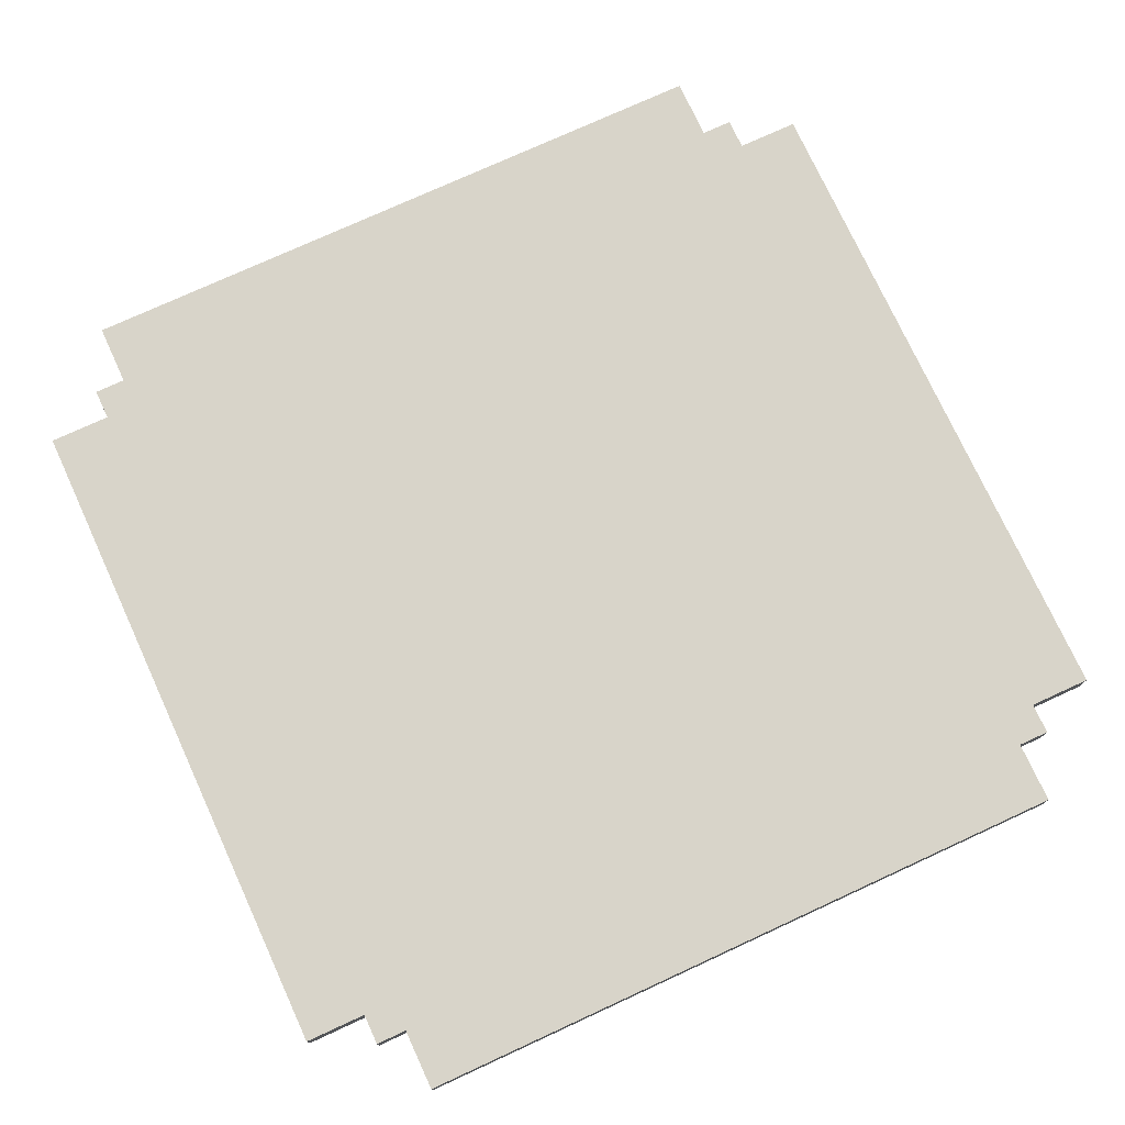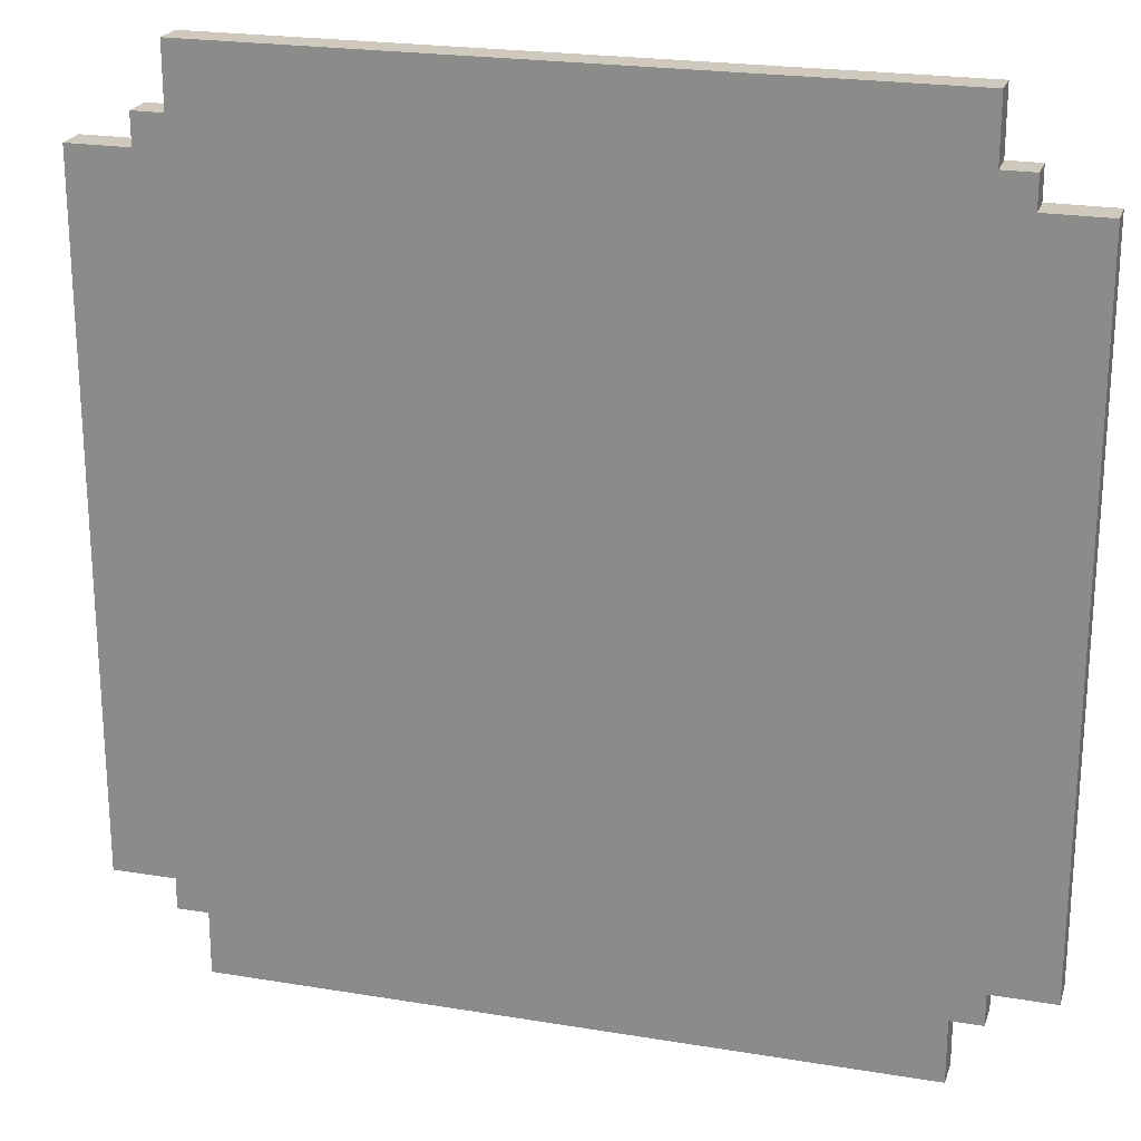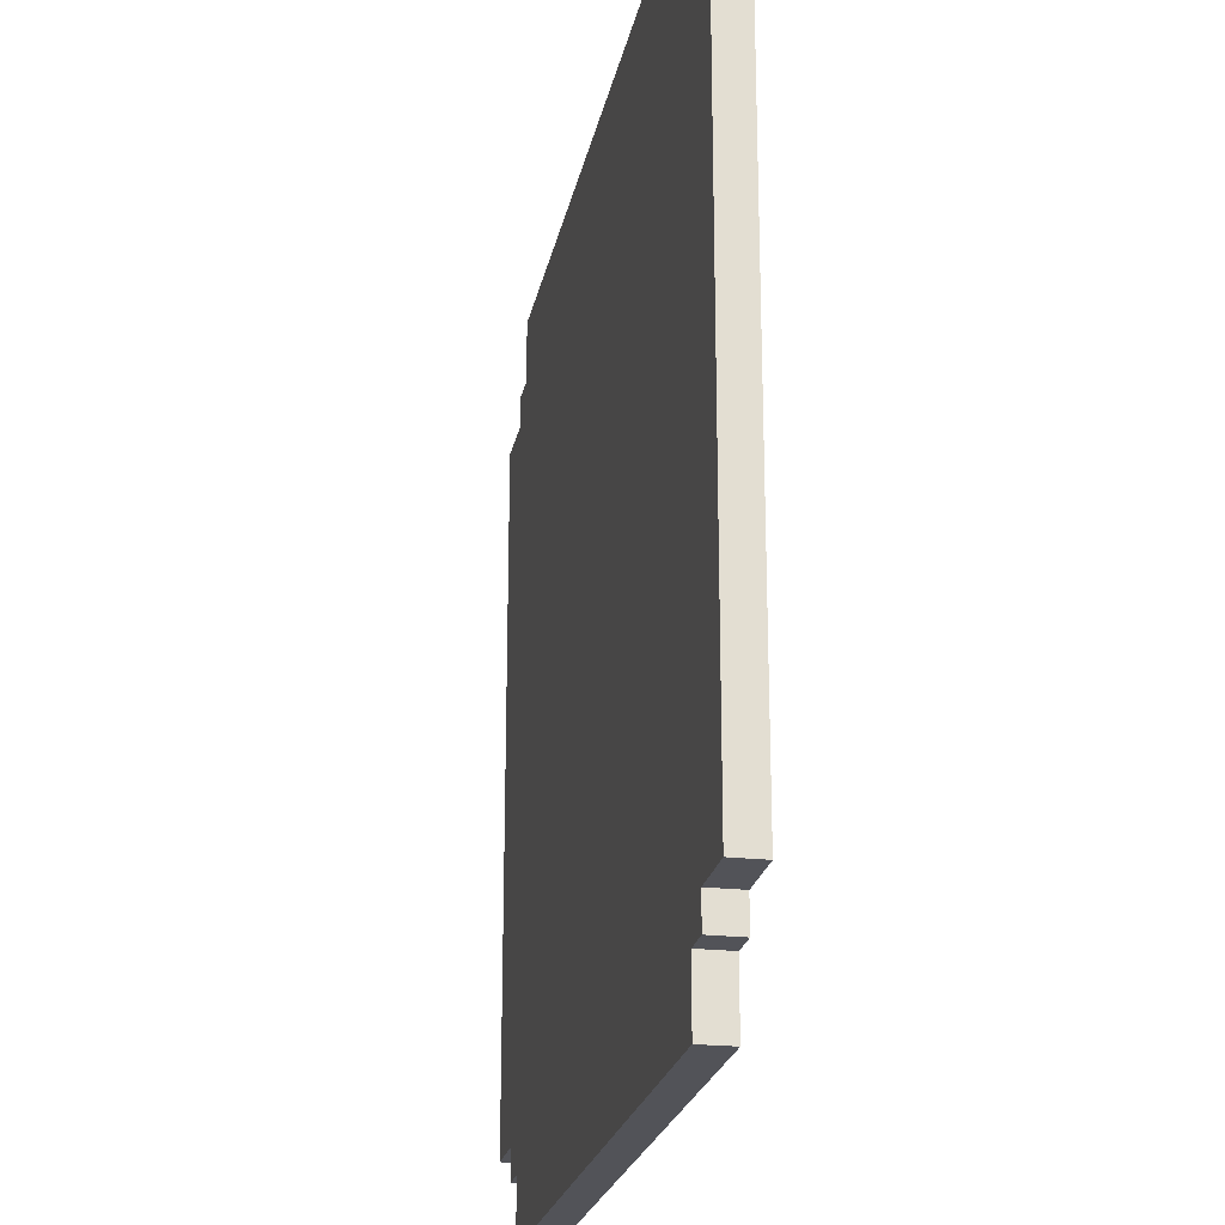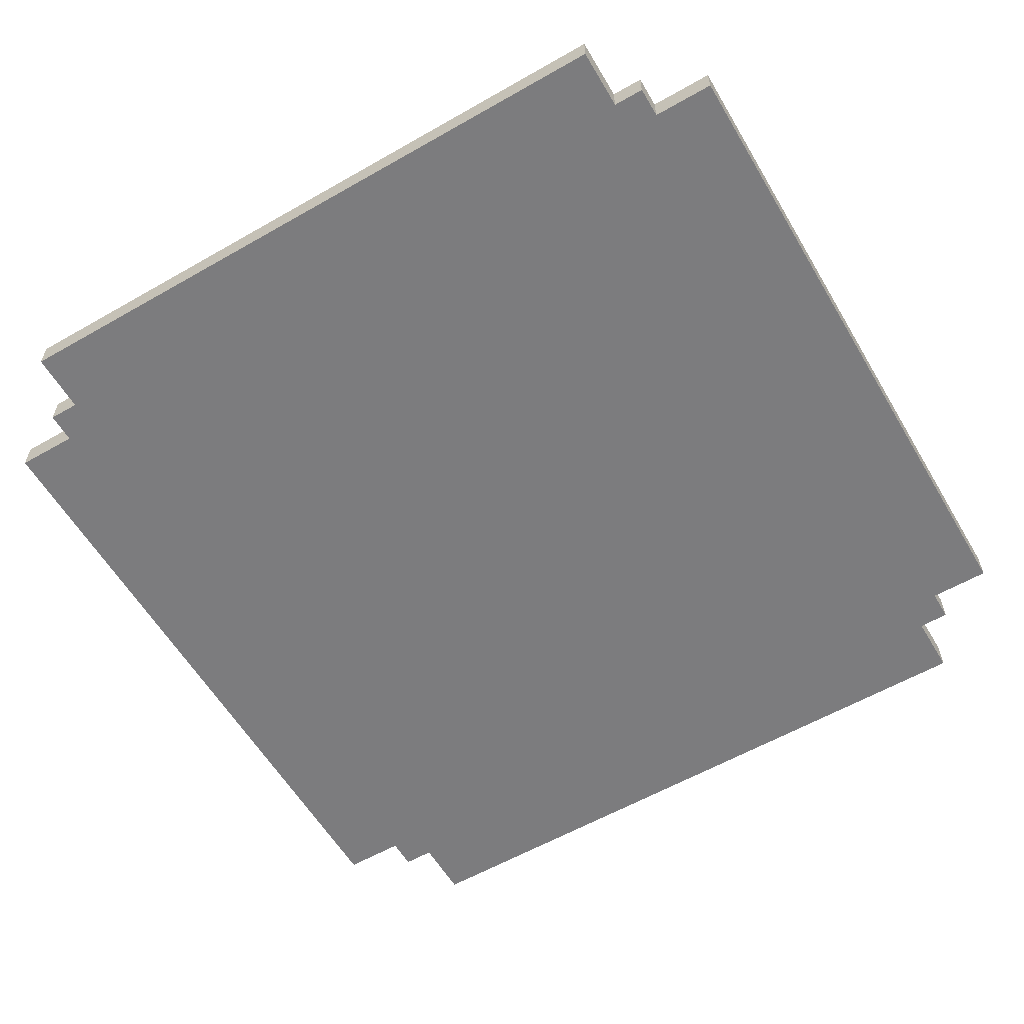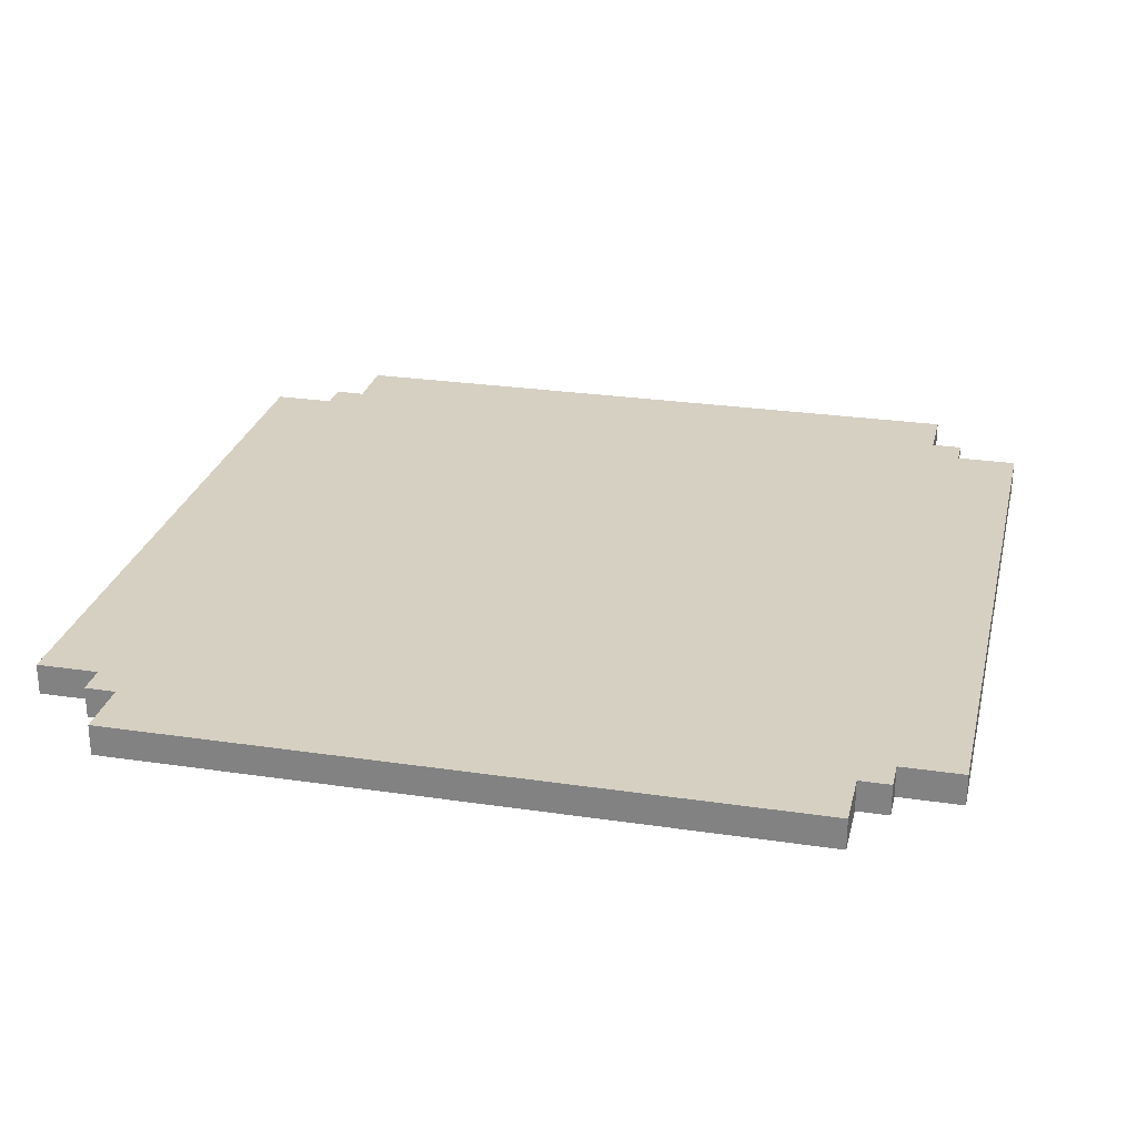
<metadata>
{"format":"obj","ext":"obj","renderer":"f3d","projection":"perspective","resolution":1024,"background":"white","views":[{"elev":75.4,"azim":-24.7,"up":"+Y"},{"elev":22.3,"azim":-164.0,"up":"+Z"},{"elev":-22.7,"azim":-101.0,"up":"+Z"},{"elev":-58.9,"azim":-59.5,"up":"+Y"},{"elev":26.5,"azim":-76.9,"up":"+Y"}]}
</metadata>
<code>
o
v -20.4 0 14.5
v -19 0 14.5
v -18.9 0 14.5
v -18.5 0 14.5
v -18.4 0 14.5
v -18.2 0 14.5
v -20.4 0.1 14.5
v -19 0.1 14.5
v -18.9 0.1 14.5
v -18.5 0.1 14.5
v -18.4 0.1 14.5
v -18.2 0.1 14.5
v -20.5 0 14.7
v -20.4 0 14.7
v -18.2 0 14.7
v -18.1 0 14.7
v -20.5 0.1 14.7
v -20.4 0.1 14.7
v -18.2 0.1 14.7
v -18.1 0.1 14.7
v -20.7 0 14.8
v -20.5 0 14.8
v -18.1 0 14.8
v -17.9 0 14.8
v -20.7 0.1 14.8
v -20.5 0.1 14.8
v -18.1 0.1 14.8
v -17.9 0.1 14.8
v -20.7 0 17
v -20.5 0 17
v -18.1 0 17
v -17.9 0 17
v -20.7 0.1 17
v -20.5 0.1 17
v -18.1 0.1 17
v -17.9 0.1 17
v -20.5 0 17.1
v -20.4 0 17.1
v -18.2 0 17.1
v -18.1 0 17.1
v -20.5 0.1 17.1
v -20.4 0.1 17.1
v -18.2 0.1 17.1
v -18.1 0.1 17.1
v -20.4 0 17.3
v -19.6 0 17.3
v -19.5 0 17.3
v -19.2 0 17.3
v -19.1 0 17.3
v -18.2 0 17.3
v -20.4 0.1 17.3
v -19.6 0.1 17.3
v -19.5 0.1 17.3
v -19.2 0.1 17.3
v -19.1 0.1 17.3
v -18.2 0.1 17.3
v -20.7 0 14.8
v -20.7 0.1 14.8
v -20.7 0 15.4
v -20.7 0.1 15.4
v -20.7 0 15.5
v -20.7 0.1 15.5
v -20.7 0 17
v -20.7 0.1 17
v -20.5 0 14.7
v -20.5 0.1 14.7
v -20.5 0 14.8
v -20.5 0.1 14.8
v -20.5 0 17
v -20.5 0.1 17
v -20.5 0 17.1
v -20.5 0.1 17.1
v -20.4 0 14.5
v -20.4 0.1 14.5
v -20.4 0 14.7
v -20.4 0.1 14.7
v -20.4 0 17.1
v -20.4 0.1 17.1
v -20.4 0 17.3
v -20.4 0.1 17.3
v -18.2 0 14.5
v -18.2 0.1 14.5
v -18.2 0 14.7
v -18.2 0.1 14.7
v -18.2 0 17.1
v -18.2 0.1 17.1
v -18.2 0 17.3
v -18.2 0.1 17.3
v -18.1 0 14.7
v -18.1 0.1 14.7
v -18.1 0 14.8
v -18.1 0.1 14.8
v -18.1 0 17
v -18.1 0.1 17
v -18.1 0 17.1
v -18.1 0.1 17.1
v -17.9 0 14.8
v -17.9 0.1 14.8
v -17.9 0 17
v -17.9 0.1 17
v -20.7 0 14.8
v -20.7 0 15.4
v -20.7 0 15.5
v -20.7 0 17
v -20.6 0 15
v -20.6 0 15.2
v -20.6 0 15.3
v -20.6 0 15.4
v -20.6 0 15.5
v -20.6 0 15.6
v -20.6 0 15.7
v -20.6 0 16.4
v -20.6 0 16.5
v -20.6 0 16.6
v -20.6 0 16.8
v -20.5 0 14.7
v -20.5 0 14.8
v -20.5 0 15
v -20.5 0 15.2
v -20.5 0 15.3
v -20.5 0 15.4
v -20.5 0 15.6
v -20.5 0 15.7
v -20.5 0 16.4
v -20.5 0 16.5
v -20.5 0 16.6
v -20.5 0 16.8
v -20.5 0 17
v -20.5 0 17.1
v -20.4 0 14.5
v -20.4 0 14.7
v -20.4 0 17.1
v -20.4 0 17.3
v -20 0 17.1
v -20 0 17.2
v -19.9 0 17.1
v -19.9 0 17.2
v -19.8 0 14.6
v -19.8 0 14.7
v -19.8 0 17.1
v -19.8 0 17.2
v -19.7 0 14.6
v -19.7 0 14.7
v -19.6 0 17.1
v -19.6 0 17.2
v -19.6 0 17.3
v -19.5 0 17.1
v -19.5 0 17.2
v -19.5 0 17.3
v -19.3 0 17.1
v -19.3 0 17.2
v -19.2 0 14.6
v -19.2 0 14.7
v -19.2 0 17.2
v -19.2 0 17.3
v -19.1 0 17.2
v -19.1 0 17.3
v -19 0 14.5
v -19 0 14.6
v -19 0 14.7
v -18.9 0 14.5
v -18.9 0 14.6
v -18.9 0 14.7
v -18.9 0 17.1
v -18.9 0 17.2
v -18.8 0 14.6
v -18.8 0 14.7
v -18.8 0 17.1
v -18.8 0 17.2
v -18.5 0 14.5
v -18.5 0 14.6
v -18.4 0 14.5
v -18.4 0 14.6
v -18.2 0 14.5
v -18.2 0 14.7
v -18.2 0 17.1
v -18.2 0 17.3
v -18.1 0 14.7
v -18.1 0 14.8
v -18.1 0 14.9
v -18.1 0 15.1
v -18.1 0 15.4
v -18.1 0 15.6
v -18.1 0 16.4
v -18.1 0 16.5
v -18.1 0 16.6
v -18.1 0 16.7
v -18.1 0 17
v -18.1 0 17.1
v -18 0 14.9
v -18 0 15.1
v -18 0 15.4
v -18 0 15.6
v -18 0 16.4
v -18 0 16.5
v -18 0 16.6
v -18 0 16.7
v -17.9 0 14.8
v -17.9 0 17
v -20.7 0.1 14.8
v -20.7 0.1 15.4
v -20.7 0.1 15.5
v -20.7 0.1 17
v -20.6 0.1 15
v -20.6 0.1 15.2
v -20.6 0.1 15.3
v -20.6 0.1 15.4
v -20.6 0.1 15.5
v -20.6 0.1 15.6
v -20.6 0.1 15.7
v -20.6 0.1 16.4
v -20.6 0.1 16.5
v -20.6 0.1 16.6
v -20.6 0.1 16.8
v -20.5 0.1 14.7
v -20.5 0.1 14.8
v -20.5 0.1 15
v -20.5 0.1 15.2
v -20.5 0.1 15.3
v -20.5 0.1 15.4
v -20.5 0.1 15.6
v -20.5 0.1 15.7
v -20.5 0.1 16.4
v -20.5 0.1 16.5
v -20.5 0.1 16.6
v -20.5 0.1 16.8
v -20.5 0.1 17
v -20.5 0.1 17.1
v -20.4 0.1 14.5
v -20.4 0.1 14.7
v -20.4 0.1 17.1
v -20.4 0.1 17.3
v -20 0.1 17.1
v -20 0.1 17.2
v -19.9 0.1 17.1
v -19.9 0.1 17.2
v -19.8 0.1 14.6
v -19.8 0.1 14.7
v -19.8 0.1 17.1
v -19.8 0.1 17.2
v -19.7 0.1 14.6
v -19.7 0.1 14.7
v -19.6 0.1 17.1
v -19.6 0.1 17.2
v -19.6 0.1 17.3
v -19.5 0.1 17.1
v -19.5 0.1 17.2
v -19.5 0.1 17.3
v -19.3 0.1 17.1
v -19.3 0.1 17.2
v -19.2 0.1 14.6
v -19.2 0.1 14.7
v -19.2 0.1 17.2
v -19.2 0.1 17.3
v -19.1 0.1 17.2
v -19.1 0.1 17.3
v -19 0.1 14.5
v -19 0.1 14.6
v -19 0.1 14.7
v -18.9 0.1 14.5
v -18.9 0.1 14.6
v -18.9 0.1 14.7
v -18.9 0.1 17.1
v -18.9 0.1 17.2
v -18.8 0.1 14.6
v -18.8 0.1 14.7
v -18.8 0.1 17.1
v -18.8 0.1 17.2
v -18.5 0.1 14.5
v -18.5 0.1 14.6
v -18.4 0.1 14.5
v -18.4 0.1 14.6
v -18.2 0.1 14.5
v -18.2 0.1 14.7
v -18.2 0.1 17.1
v -18.2 0.1 17.3
v -18.1 0.1 14.7
v -18.1 0.1 14.8
v -18.1 0.1 14.9
v -18.1 0.1 15.1
v -18.1 0.1 15.4
v -18.1 0.1 15.6
v -18.1 0.1 16.4
v -18.1 0.1 16.5
v -18.1 0.1 16.6
v -18.1 0.1 16.7
v -18.1 0.1 17
v -18.1 0.1 17.1
v -18 0.1 14.9
v -18 0.1 15.1
v -18 0.1 15.4
v -18 0.1 15.6
v -18 0.1 16.4
v -18 0.1 16.5
v -18 0.1 16.6
v -18 0.1 16.7
v -17.9 0.1 14.8
v -17.9 0.1 17
f 7 2 1
f 8 3 2
f 8 2 7
f 9 4 3
f 9 3 8
f 10 5 4
f 10 4 9
f 11 6 5
f 11 5 10
f 12 6 11
f 17 14 13
f 18 14 17
f 19 16 15
f 20 16 19
f 25 22 21
f 26 22 25
f 27 24 23
f 28 24 27
f 29 30 33
f 33 30 34
f 31 32 35
f 35 32 36
f 37 38 41
f 41 38 42
f 39 40 43
f 43 40 44
f 45 46 51
f 46 47 52
f 51 46 52
f 47 48 53
f 52 47 53
f 48 49 54
f 53 48 54
f 49 50 55
f 54 49 55
f 55 50 56
f 59 58 57
f 60 58 59
f 61 60 59
f 62 60 61
f 63 62 61
f 64 62 63
f 67 66 65
f 68 66 67
f 71 70 69
f 72 70 71
f 75 74 73
f 76 74 75
f 79 78 77
f 80 78 79
f 81 82 83
f 83 82 84
f 85 86 87
f 87 86 88
f 89 90 91
f 91 90 92
f 93 94 95
f 95 94 96
f 97 98 99
f 99 98 100
f 105 102 101
f 106 102 105
f 107 102 106
f 108 103 102
f 108 102 107
f 109 104 103
f 109 103 108
f 110 104 109
f 111 104 110
f 112 104 111
f 113 104 112
f 114 104 113
f 115 104 114
f 117 105 101
f 118 106 105
f 118 105 117
f 119 107 106
f 119 106 118
f 120 108 107
f 120 107 119
f 121 109 108
f 121 108 120
f 121 110 109
f 122 111 110
f 122 110 121
f 123 112 111
f 123 111 122
f 124 113 112
f 124 112 123
f 125 114 113
f 125 113 124
f 126 115 114
f 126 114 125
f 127 104 115
f 127 115 126
f 128 104 127
f 131 119 118
f 131 129 128
f 131 128 127
f 131 127 126
f 131 125 124
f 131 124 123
f 131 123 122
f 131 122 121
f 131 121 120
f 131 118 117
f 131 120 119
f 131 117 116
f 131 126 125
f 132 129 131
f 134 132 131
f 134 133 132
f 135 133 134
f 136 134 131
f 136 135 134
f 137 133 135
f 137 135 136
f 138 131 130
f 139 136 131
f 139 131 138
f 140 137 136
f 140 136 139
f 141 133 137
f 141 137 140
f 142 140 139
f 142 138 130
f 142 141 140
f 142 139 138
f 143 141 142
f 144 141 143
f 145 133 141
f 145 141 144
f 146 133 145
f 147 144 143
f 147 145 144
f 148 146 145
f 148 145 147
f 149 146 148
f 150 147 143
f 150 148 147
f 151 149 148
f 151 148 150
f 152 142 130
f 152 143 142
f 153 150 143
f 153 143 152
f 154 149 151
f 154 151 150
f 155 149 154
f 156 154 150
f 156 155 154
f 157 155 156
f 158 152 130
f 159 153 152
f 159 152 158
f 160 150 153
f 160 153 159
f 161 159 158
f 162 160 159
f 162 159 161
f 163 150 160
f 163 160 162
f 164 156 150
f 164 150 163
f 164 157 156
f 165 157 164
f 166 162 161
f 166 163 162
f 166 165 164
f 166 164 163
f 167 165 166
f 168 165 167
f 169 157 165
f 169 165 168
f 170 166 161
f 170 167 166
f 171 167 170
f 172 171 170
f 173 167 171
f 173 171 172
f 174 173 172
f 175 168 167
f 175 173 174
f 175 167 173
f 176 169 168
f 176 168 175
f 177 157 169
f 177 169 176
f 178 176 175
f 179 176 178
f 180 176 179
f 181 176 180
f 182 176 181
f 183 176 182
f 184 176 183
f 185 176 184
f 186 176 185
f 187 176 186
f 188 176 187
f 189 176 188
f 190 180 179
f 190 181 180
f 191 182 181
f 191 181 190
f 192 183 182
f 192 182 191
f 193 184 183
f 193 183 192
f 194 185 184
f 194 184 193
f 195 186 185
f 195 185 194
f 196 187 186
f 196 186 195
f 197 188 187
f 197 187 196
f 198 196 195
f 198 195 194
f 198 197 196
f 198 194 193
f 198 193 192
f 198 192 191
f 198 191 190
f 198 190 179
f 199 188 197
f 199 197 198
f 200 201 204
f 204 201 205
f 205 201 206
f 201 202 207
f 206 201 207
f 202 203 208
f 207 202 208
f 208 203 209
f 209 203 210
f 210 203 211
f 211 203 212
f 212 203 213
f 213 203 214
f 200 204 216
f 204 205 217
f 216 204 217
f 205 206 218
f 217 205 218
f 206 207 219
f 218 206 219
f 207 208 220
f 219 207 220
f 208 209 220
f 209 210 221
f 220 209 221
f 210 211 222
f 221 210 222
f 211 212 223
f 222 211 223
f 212 213 224
f 223 212 224
f 213 214 225
f 224 213 225
f 214 203 226
f 225 214 226
f 226 203 227
f 217 218 230
f 227 228 230
f 226 227 230
f 225 226 230
f 223 224 230
f 222 223 230
f 221 222 230
f 220 221 230
f 219 220 230
f 216 217 230
f 218 219 230
f 215 216 230
f 224 225 230
f 230 228 231
f 230 231 233
f 231 232 233
f 233 232 234
f 230 233 235
f 233 234 235
f 234 232 236
f 235 234 236
f 229 230 237
f 230 235 238
f 237 230 238
f 235 236 239
f 238 235 239
f 236 232 240
f 239 236 240
f 238 239 241
f 229 237 241
f 239 240 241
f 237 238 241
f 241 240 242
f 242 240 243
f 240 232 244
f 243 240 244
f 244 232 245
f 242 243 246
f 243 244 246
f 244 245 247
f 246 244 247
f 247 245 248
f 242 246 249
f 246 247 249
f 247 248 250
f 249 247 250
f 229 241 251
f 241 242 251
f 242 249 252
f 251 242 252
f 250 248 253
f 249 250 253
f 253 248 254
f 249 253 255
f 253 254 255
f 255 254 256
f 229 251 257
f 251 252 258
f 257 251 258
f 252 249 259
f 258 252 259
f 257 258 260
f 258 259 261
f 260 258 261
f 259 249 262
f 261 259 262
f 249 255 263
f 262 249 263
f 255 256 263
f 263 256 264
f 260 261 265
f 261 262 265
f 263 264 265
f 262 263 265
f 265 264 266
f 266 264 267
f 264 256 268
f 267 264 268
f 260 265 269
f 265 266 269
f 269 266 270
f 269 270 271
f 270 266 272
f 271 270 272
f 271 272 273
f 266 267 274
f 273 272 274
f 272 266 274
f 267 268 275
f 274 267 275
f 268 256 276
f 275 268 276
f 274 275 277
f 277 275 278
f 278 275 279
f 279 275 280
f 280 275 281
f 281 275 282
f 282 275 283
f 283 275 284
f 284 275 285
f 285 275 286
f 286 275 287
f 287 275 288
f 278 279 289
f 279 280 289
f 280 281 290
f 289 280 290
f 281 282 291
f 290 281 291
f 282 283 292
f 291 282 292
f 283 284 293
f 292 283 293
f 284 285 294
f 293 284 294
f 285 286 295
f 294 285 295
f 286 287 296
f 295 286 296
f 294 295 297
f 293 294 297
f 295 296 297
f 292 293 297
f 291 292 297
f 290 291 297
f 289 290 297
f 278 289 297
f 296 287 298
f 297 296 298

</code>
